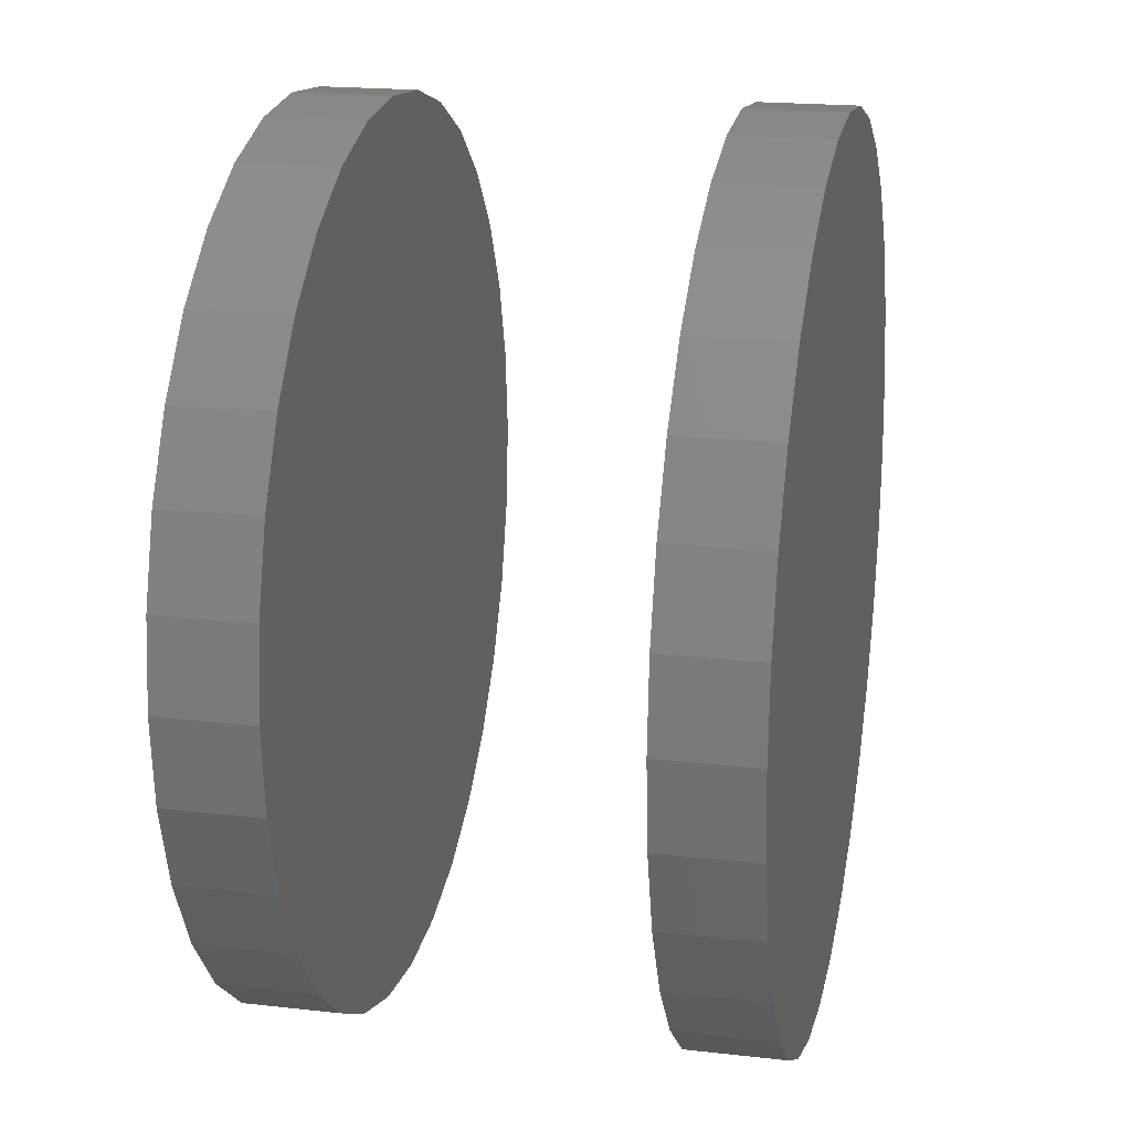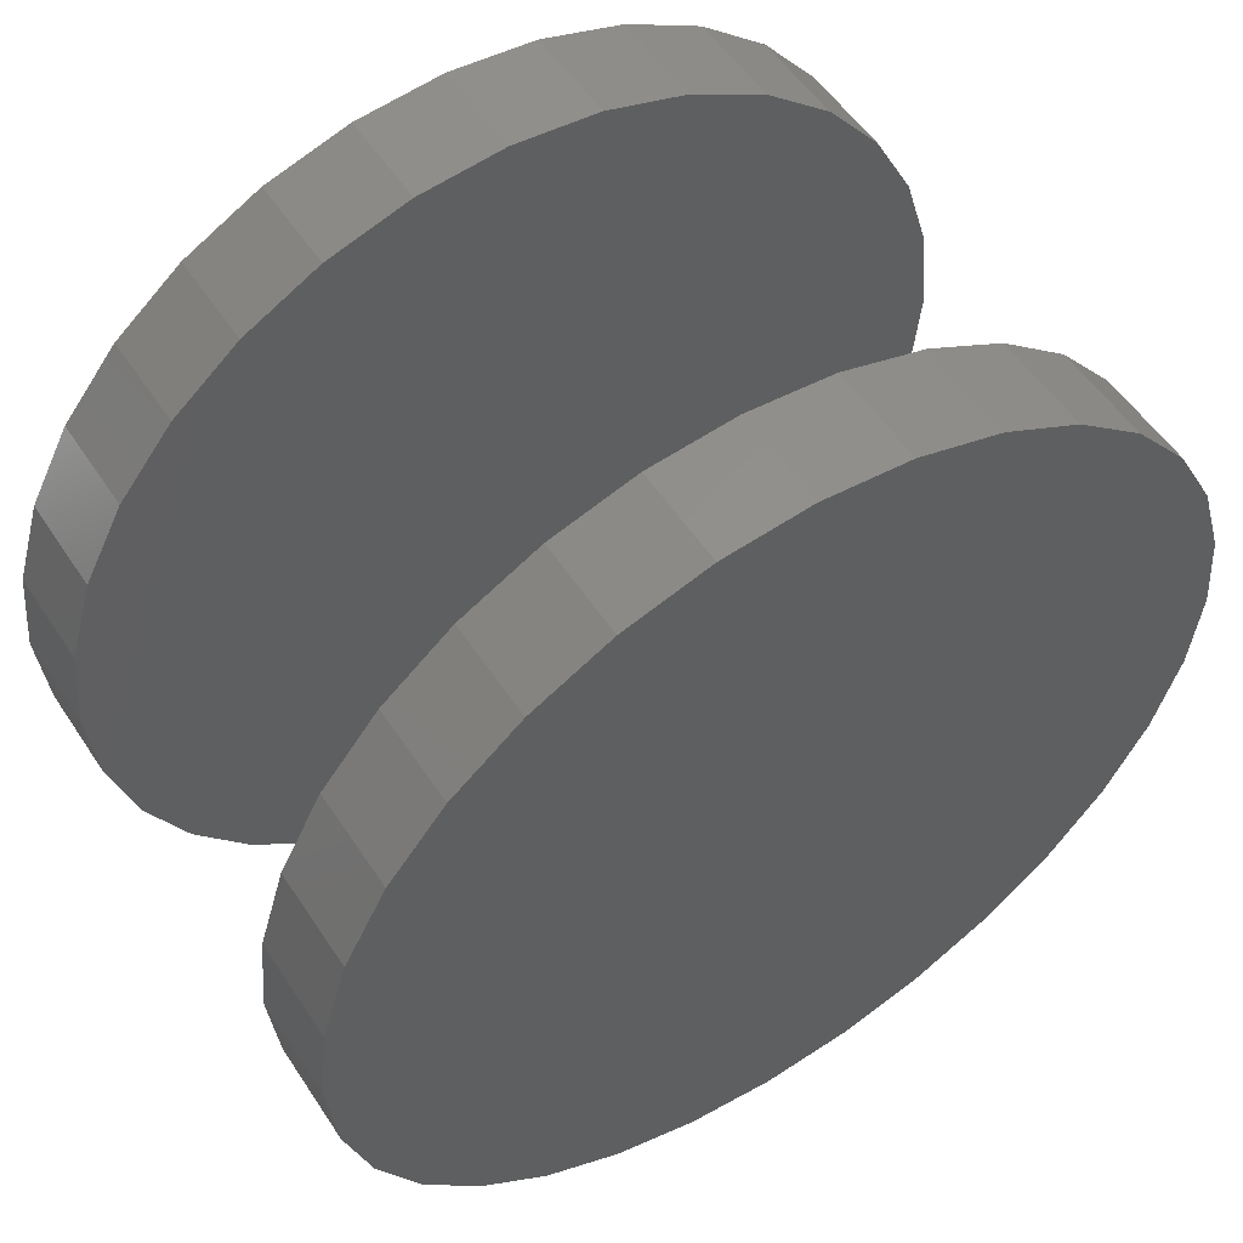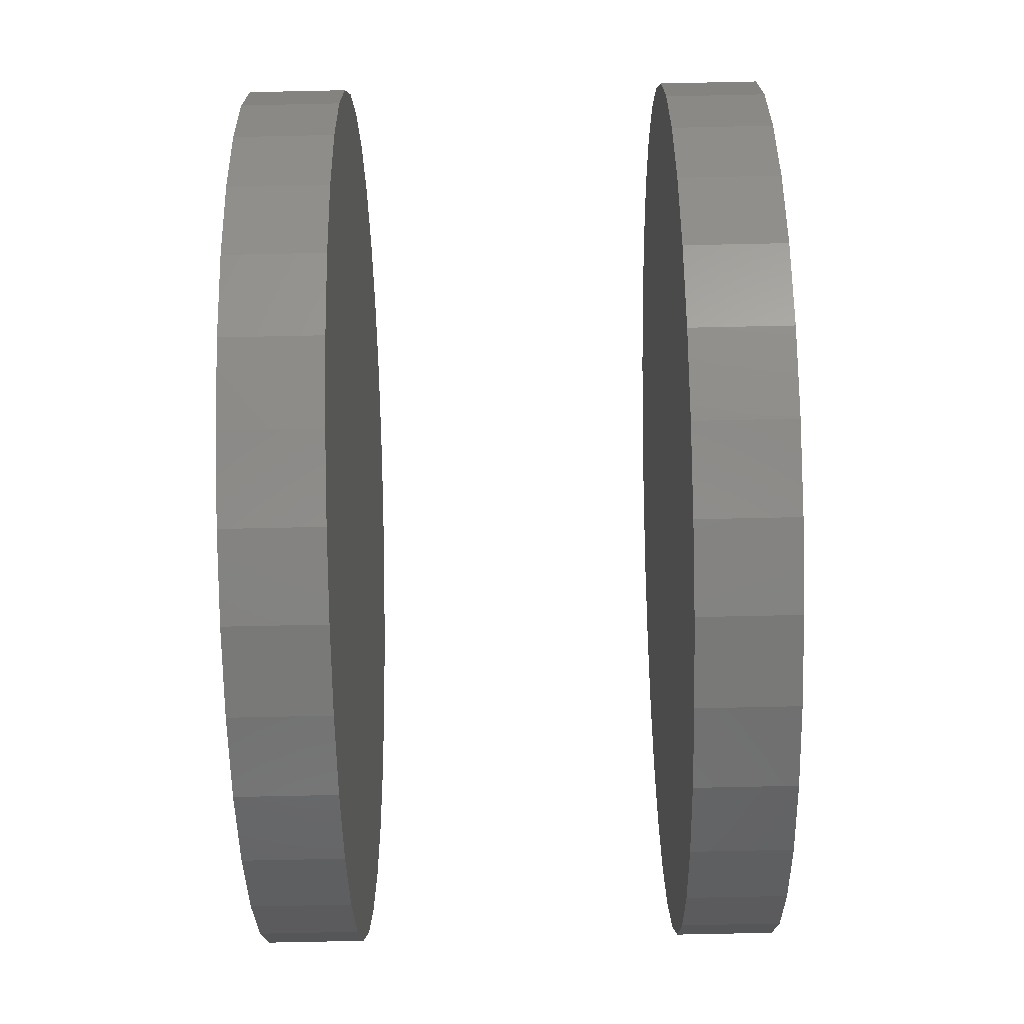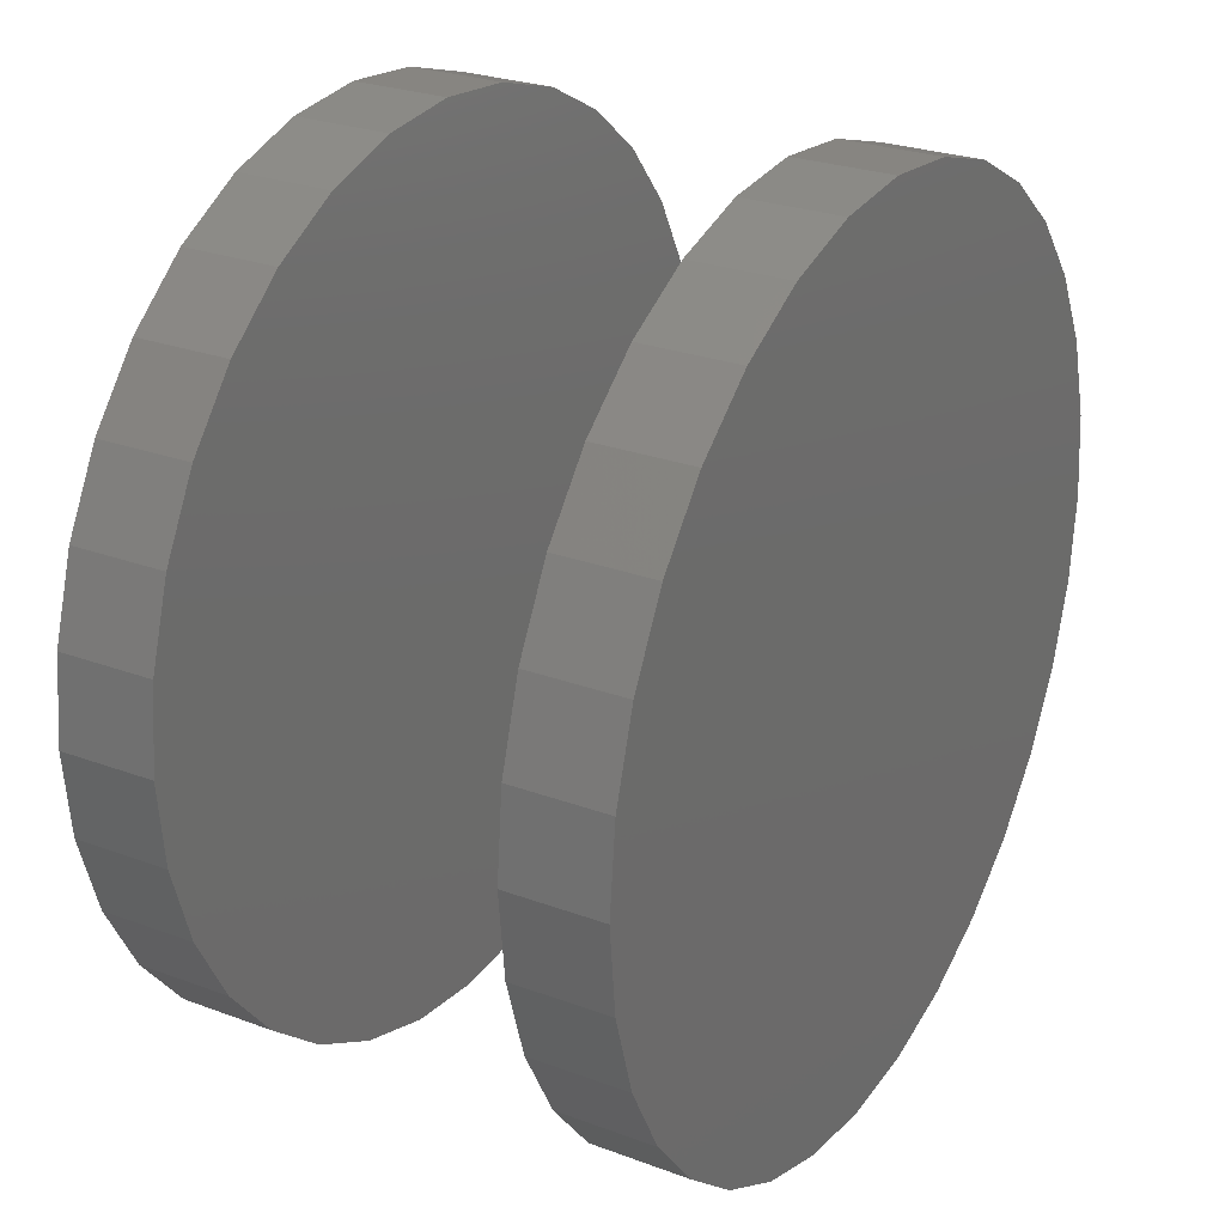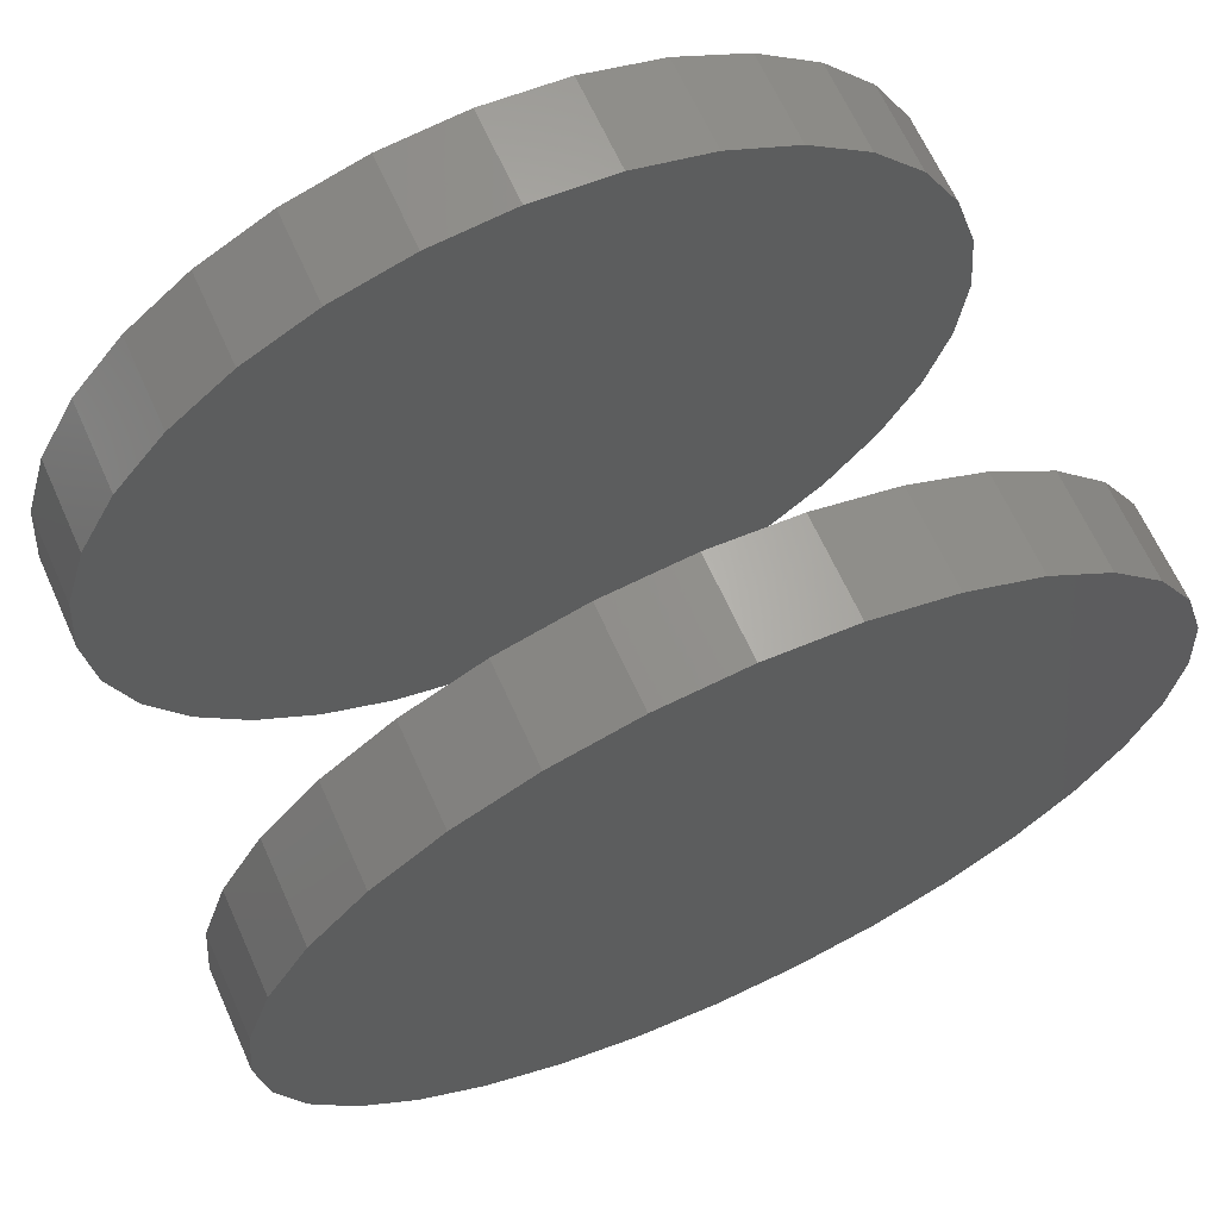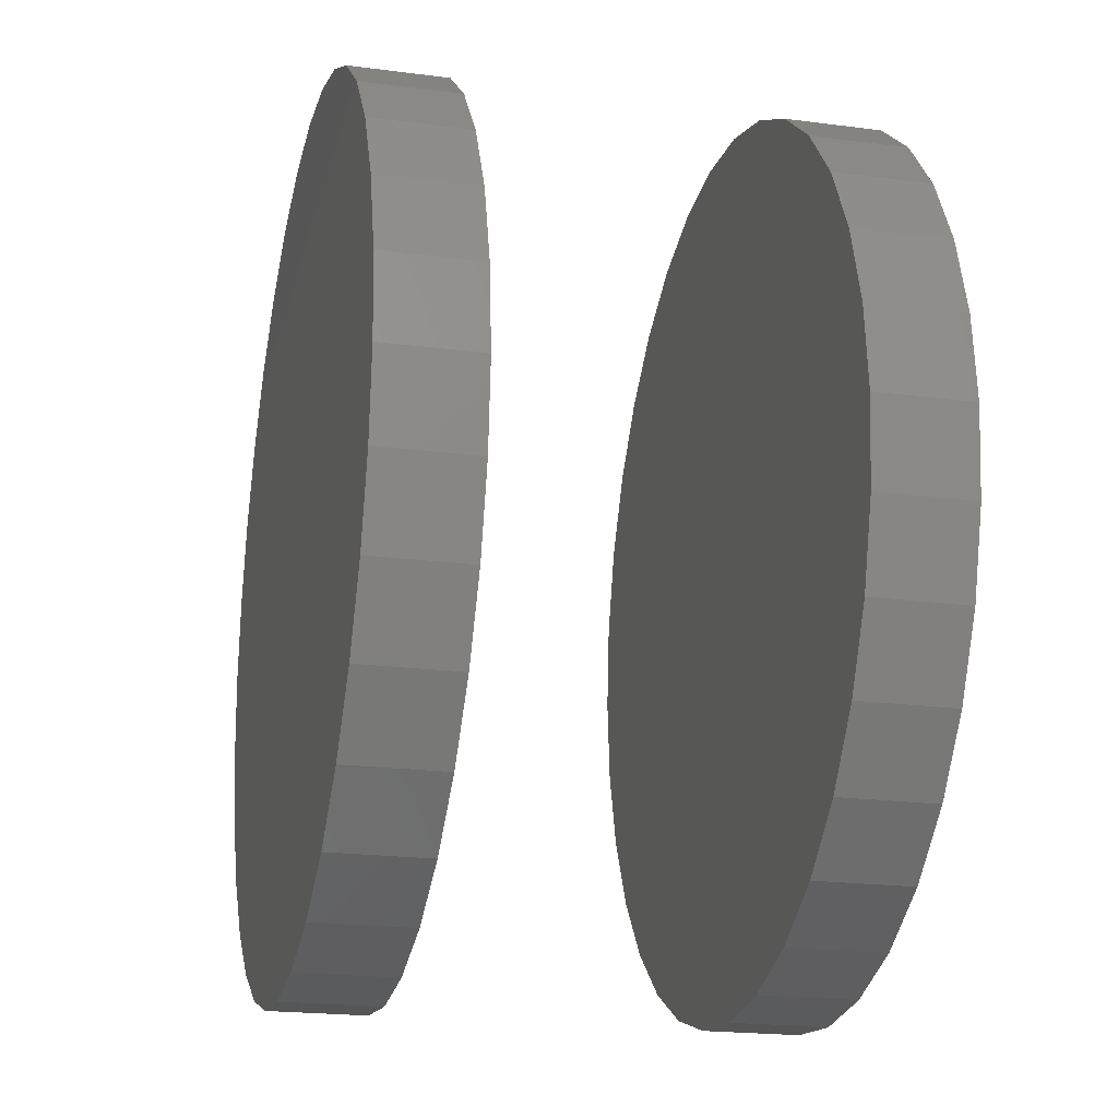
<metadata>
{"format":"stl","ext":"stl","renderer":"f3d","projection":"perspective","resolution":1024,"background":"white","views":[{"elev":19.2,"azim":-77.9,"up":"+Y"},{"elev":54.1,"azim":147.2,"up":"+Y"},{"elev":-77.5,"azim":-88.8,"up":"+Y"},{"elev":26.3,"azim":120.4,"up":"+Y"},{"elev":66.5,"azim":155.6,"up":"+Y"},{"elev":-20.7,"azim":76.7,"up":"+Y"}]}
</metadata>
<code>
# stl→obj: 128 verts, 248 faces
v -0.4219 5.269e-17 0.3438
v -0.4219 5.269e-17 0.4375
v -0.4136 0.08394 0.3438
v -0.4136 0.08394 0.4375
v -0.3891 0.1647 0.3438
v -0.3891 0.1647 0.4375
v -0.3494 0.239 0.3438
v -0.3494 0.239 0.4375
v -0.2959 0.3042 0.3438
v -0.2959 0.3042 0.4375
v -0.2307 0.3578 0.3438
v -0.2307 0.3578 0.4375
v -0.1563 0.3975 0.3438
v -0.1563 0.3975 0.4375
v -0.07555 0.422 0.3438
v -0.07555 0.422 0.4375
v 0.008388 0.4303 0.3438
v 0.008388 0.4303 0.4375
v 0.09233 0.422 0.3438
v 0.09233 0.422 0.4375
v 0.173 0.3975 0.3438
v 0.173 0.3975 0.4375
v 0.2474 0.3578 0.3438
v 0.2474 0.3578 0.4375
v 0.3126 0.3042 0.3438
v 0.3126 0.3042 0.4375
v 0.3661 0.239 0.3438
v 0.3661 0.239 0.4375
v 0.4059 0.1647 0.3438
v 0.4059 0.1647 0.4375
v 0.4304 0.08394 0.3438
v 0.4304 0.08394 0.4375
v 0.4387 -1.054e-16 0.3438
v 0.4387 0 0.4375
v -0.4219 5.269e-17 -0.0625
v -0.4219 5.269e-17 0.03125
v -0.4136 0.08394 -0.0625
v -0.4136 0.08394 0.03125
v -0.3891 0.1647 -0.0625
v -0.3891 0.1647 0.03125
v -0.3494 0.239 -0.0625
v -0.3494 0.239 0.03125
v -0.2959 0.3042 -0.0625
v -0.2959 0.3042 0.03125
v -0.2307 0.3578 -0.0625
v -0.2307 0.3578 0.03125
v -0.1563 0.3975 -0.0625
v -0.1563 0.3975 0.03125
v -0.07555 0.422 -0.0625
v -0.07555 0.422 0.03125
v 0.008388 0.4303 -0.0625
v 0.008388 0.4303 0.03125
v 0.09233 0.422 -0.0625
v 0.09233 0.422 0.03125
v 0.173 0.3975 -0.0625
v 0.173 0.3975 0.03125
v 0.2474 0.3578 -0.0625
v 0.2474 0.3578 0.03125
v 0.3126 0.3042 -0.0625
v 0.3126 0.3042 0.03125
v 0.3661 0.239 -0.0625
v 0.3661 0.239 0.03125
v 0.4059 0.1647 -0.0625
v 0.4059 0.1647 0.03125
v 0.4304 0.08394 -0.0625
v 0.4304 0.08394 0.03125
v 0.4387 -1.054e-16 -0.0625
v 0.4387 0 0.03125
v 0.4304 -0.08394 0.3438
v 0.4304 -0.08394 0.4375
v 0.4059 -0.1647 0.3438
v 0.4059 -0.1647 0.4375
v 0.3661 -0.239 0.3438
v 0.3661 -0.239 0.4375
v 0.3126 -0.3042 0.3438
v 0.3126 -0.3042 0.4375
v 0.2474 -0.3578 0.3438
v 0.2474 -0.3578 0.4375
v 0.173 -0.3975 0.3438
v 0.173 -0.3975 0.4375
v 0.09233 -0.422 0.3438
v 0.09233 -0.422 0.4375
v 0.008388 -0.4303 0.3438
v 0.008388 -0.4303 0.4375
v -0.07555 -0.422 0.3438
v -0.07555 -0.422 0.4375
v -0.1563 -0.3975 0.3438
v -0.1563 -0.3975 0.4375
v -0.2307 -0.3578 0.3438
v -0.2307 -0.3578 0.4375
v -0.2959 -0.3042 0.3438
v -0.2959 -0.3042 0.4375
v -0.3494 -0.239 0.3438
v -0.3494 -0.239 0.4375
v -0.3891 -0.1647 0.3438
v -0.3891 -0.1647 0.4375
v -0.4136 -0.08394 0.3438
v -0.4136 -0.08394 0.4375
v 0.4304 -0.08394 -0.0625
v 0.4304 -0.08394 0.03125
v 0.4059 -0.1647 -0.0625
v 0.4059 -0.1647 0.03125
v 0.3661 -0.239 -0.0625
v 0.3661 -0.239 0.03125
v 0.3126 -0.3042 -0.0625
v 0.3126 -0.3042 0.03125
v 0.2474 -0.3578 -0.0625
v 0.2474 -0.3578 0.03125
v 0.173 -0.3975 -0.0625
v 0.173 -0.3975 0.03125
v 0.09233 -0.422 -0.0625
v 0.09233 -0.422 0.03125
v 0.008388 -0.4303 -0.0625
v 0.008388 -0.4303 0.03125
v -0.07555 -0.422 -0.0625
v -0.07555 -0.422 0.03125
v -0.1563 -0.3975 -0.0625
v -0.1563 -0.3975 0.03125
v -0.2307 -0.3578 -0.0625
v -0.2307 -0.3578 0.03125
v -0.2959 -0.3042 -0.0625
v -0.2959 -0.3042 0.03125
v -0.3494 -0.239 -0.0625
v -0.3494 -0.239 0.03125
v -0.3891 -0.1647 -0.0625
v -0.3891 -0.1647 0.03125
v -0.4136 -0.08394 -0.0625
v -0.4136 -0.08394 0.03125
f 1 2 3
f 3 2 4
f 3 4 5
f 5 4 6
f 5 6 7
f 7 6 8
f 7 8 9
f 9 8 10
f 9 10 11
f 11 10 12
f 11 12 13
f 13 12 14
f 13 14 15
f 15 14 16
f 15 16 17
f 17 16 18
f 17 18 19
f 19 18 20
f 19 20 21
f 21 20 22
f 21 22 23
f 23 22 24
f 23 24 25
f 25 24 26
f 25 26 27
f 27 26 28
f 27 28 29
f 29 28 30
f 29 30 31
f 31 30 32
f 31 32 33
f 33 32 34
f 35 36 37
f 37 36 38
f 37 38 39
f 39 38 40
f 39 40 41
f 41 40 42
f 41 42 43
f 43 42 44
f 43 44 45
f 45 44 46
f 45 46 47
f 47 46 48
f 47 48 49
f 49 48 50
f 49 50 51
f 51 50 52
f 51 52 53
f 53 52 54
f 53 54 55
f 55 54 56
f 55 56 57
f 57 56 58
f 57 58 59
f 59 58 60
f 59 60 61
f 61 60 62
f 61 62 63
f 63 62 64
f 63 64 65
f 65 64 66
f 65 66 67
f 67 66 68
f 33 34 69
f 69 34 70
f 69 70 71
f 71 70 72
f 71 72 73
f 73 72 74
f 73 74 75
f 75 74 76
f 75 76 77
f 77 76 78
f 77 78 79
f 79 78 80
f 79 80 81
f 81 80 82
f 81 82 83
f 83 82 84
f 83 84 85
f 85 84 86
f 85 86 87
f 87 86 88
f 87 88 89
f 89 88 90
f 89 90 91
f 91 90 92
f 91 92 93
f 93 92 94
f 93 94 95
f 95 94 96
f 95 96 97
f 97 96 98
f 97 98 1
f 1 98 2
f 67 68 99
f 99 68 100
f 99 100 101
f 101 100 102
f 101 102 103
f 103 102 104
f 103 104 105
f 105 104 106
f 105 106 107
f 107 106 108
f 107 108 109
f 109 108 110
f 109 110 111
f 111 110 112
f 111 112 113
f 113 112 114
f 113 114 115
f 115 114 116
f 115 116 117
f 117 116 118
f 117 118 119
f 119 118 120
f 119 120 121
f 121 120 122
f 121 122 123
f 123 122 124
f 123 124 125
f 125 124 126
f 125 126 127
f 127 126 128
f 127 128 35
f 35 128 36
f 50 54 52
f 54 50 56
f 56 50 48
f 56 48 58
f 58 48 46
f 58 46 60
f 60 46 44
f 60 44 62
f 62 44 42
f 62 42 64
f 64 42 40
f 64 40 66
f 66 40 38
f 66 38 68
f 68 38 36
f 68 36 100
f 100 36 128
f 100 128 102
f 102 128 126
f 102 126 104
f 104 126 124
f 104 124 106
f 106 124 122
f 106 122 108
f 108 122 120
f 108 120 110
f 110 120 118
f 110 118 112
f 112 118 116
f 112 116 114
f 17 19 15
f 83 85 81
f 81 85 87
f 81 87 79
f 79 87 89
f 79 89 77
f 77 89 91
f 77 91 75
f 75 91 93
f 75 93 73
f 73 93 95
f 73 95 71
f 71 95 97
f 71 97 69
f 69 97 1
f 69 1 33
f 33 1 3
f 33 3 31
f 31 3 5
f 31 5 29
f 29 5 7
f 29 7 27
f 27 7 9
f 27 9 25
f 25 9 11
f 25 11 23
f 23 11 13
f 23 13 21
f 21 13 15
f 21 15 19
f 51 53 49
f 113 115 111
f 111 115 117
f 111 117 109
f 109 117 119
f 109 119 107
f 107 119 121
f 107 121 105
f 105 121 123
f 105 123 103
f 103 123 125
f 103 125 101
f 101 125 127
f 101 127 99
f 99 127 35
f 99 35 67
f 67 35 37
f 67 37 65
f 65 37 39
f 65 39 63
f 63 39 41
f 63 41 61
f 61 41 43
f 61 43 59
f 59 43 45
f 59 45 57
f 57 45 47
f 57 47 55
f 55 47 49
f 55 49 53
f 16 20 18
f 20 16 22
f 22 16 14
f 22 14 24
f 24 14 12
f 24 12 26
f 26 12 10
f 26 10 28
f 28 10 8
f 28 8 30
f 30 8 6
f 30 6 32
f 32 6 4
f 32 4 34
f 34 4 2
f 34 2 70
f 70 2 98
f 70 98 72
f 72 98 96
f 72 96 74
f 74 96 94
f 74 94 76
f 76 94 92
f 76 92 78
f 78 92 90
f 78 90 80
f 80 90 88
f 80 88 82
f 82 88 86
f 82 86 84

</code>
